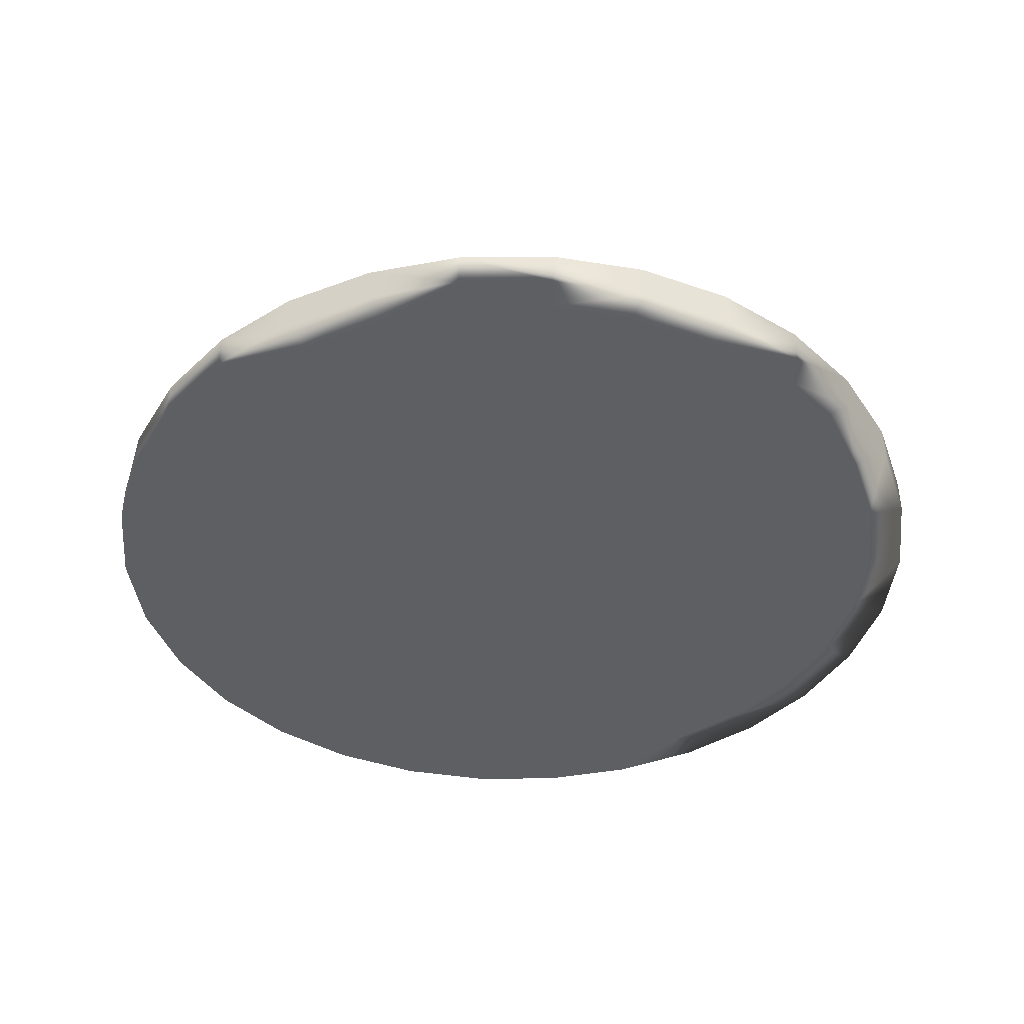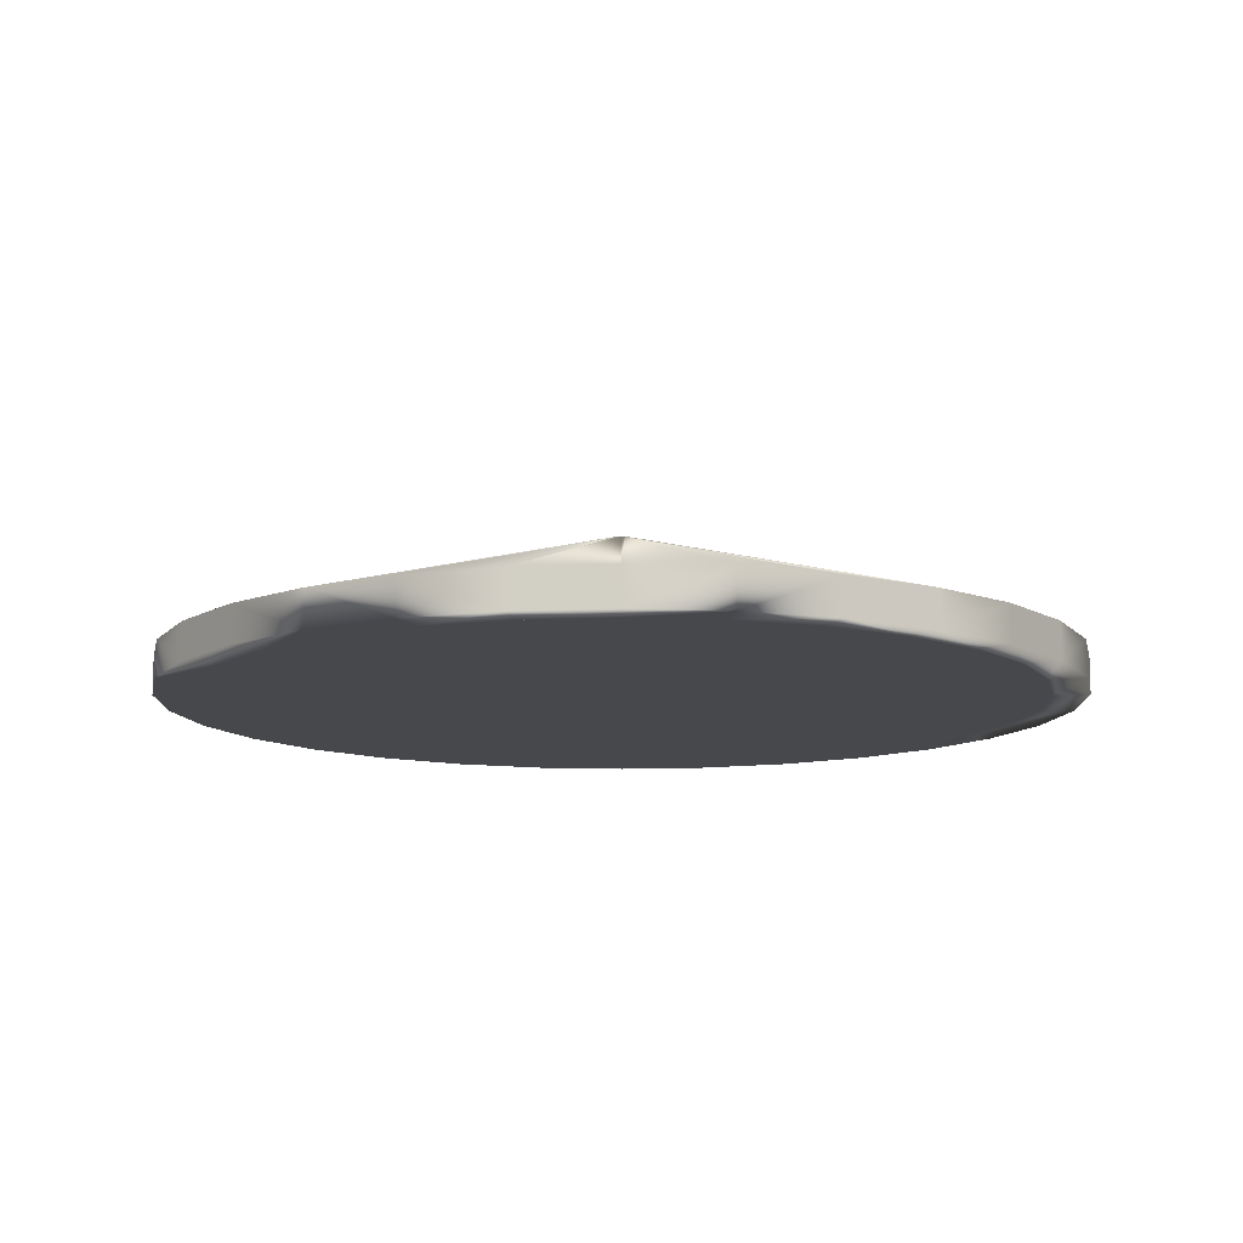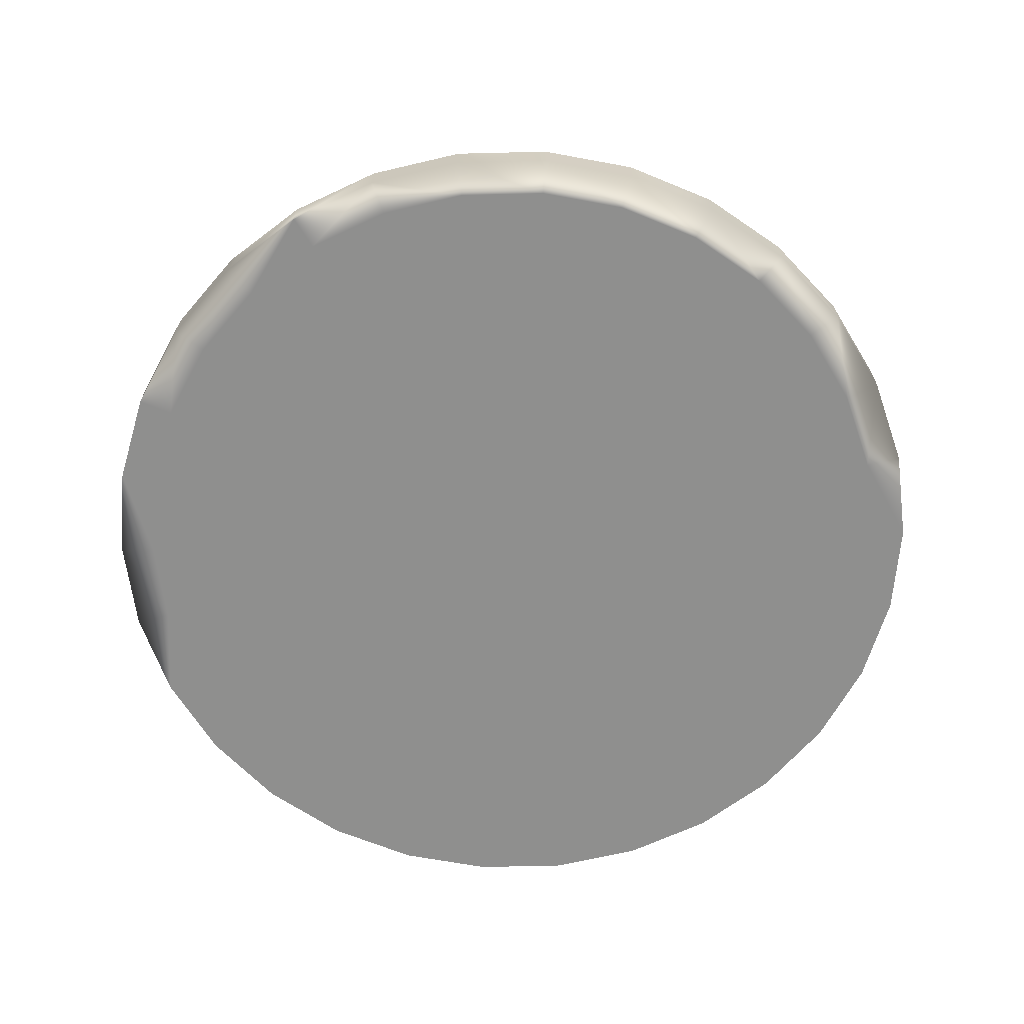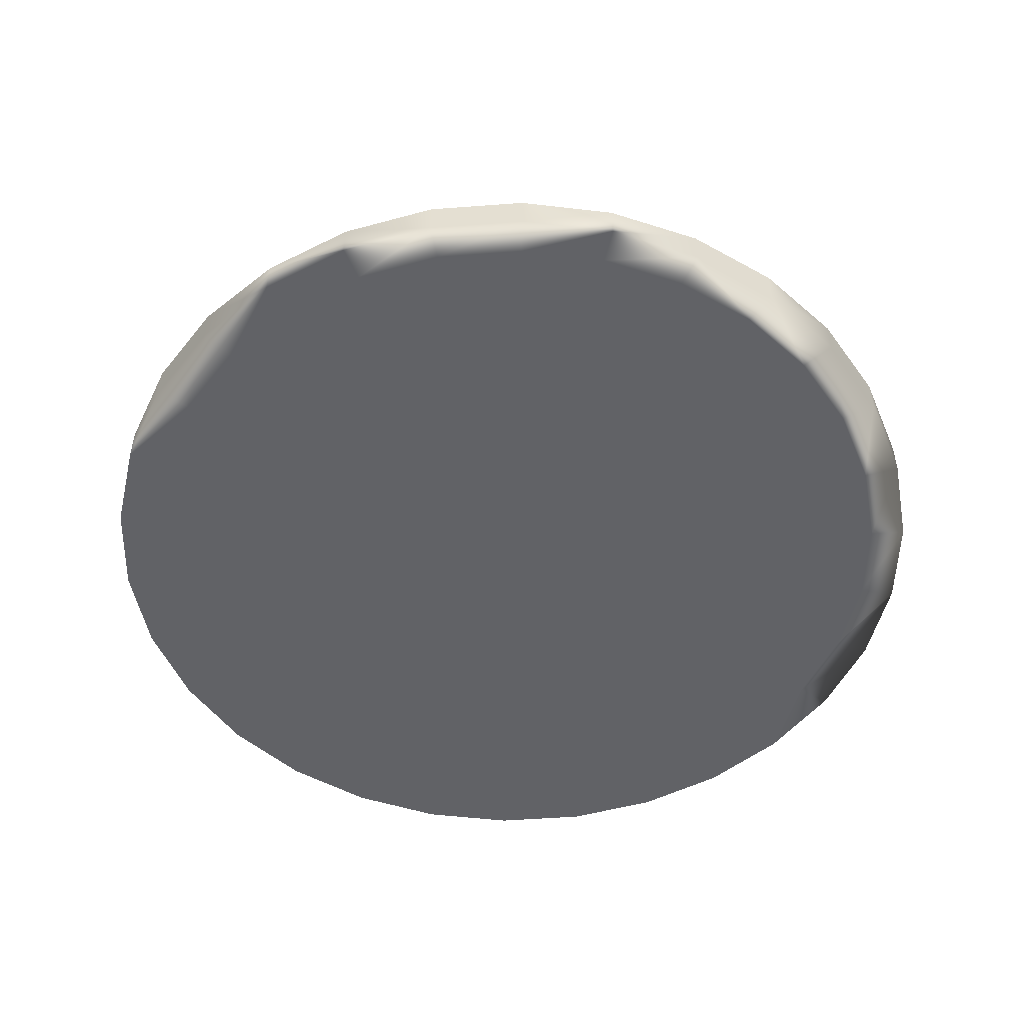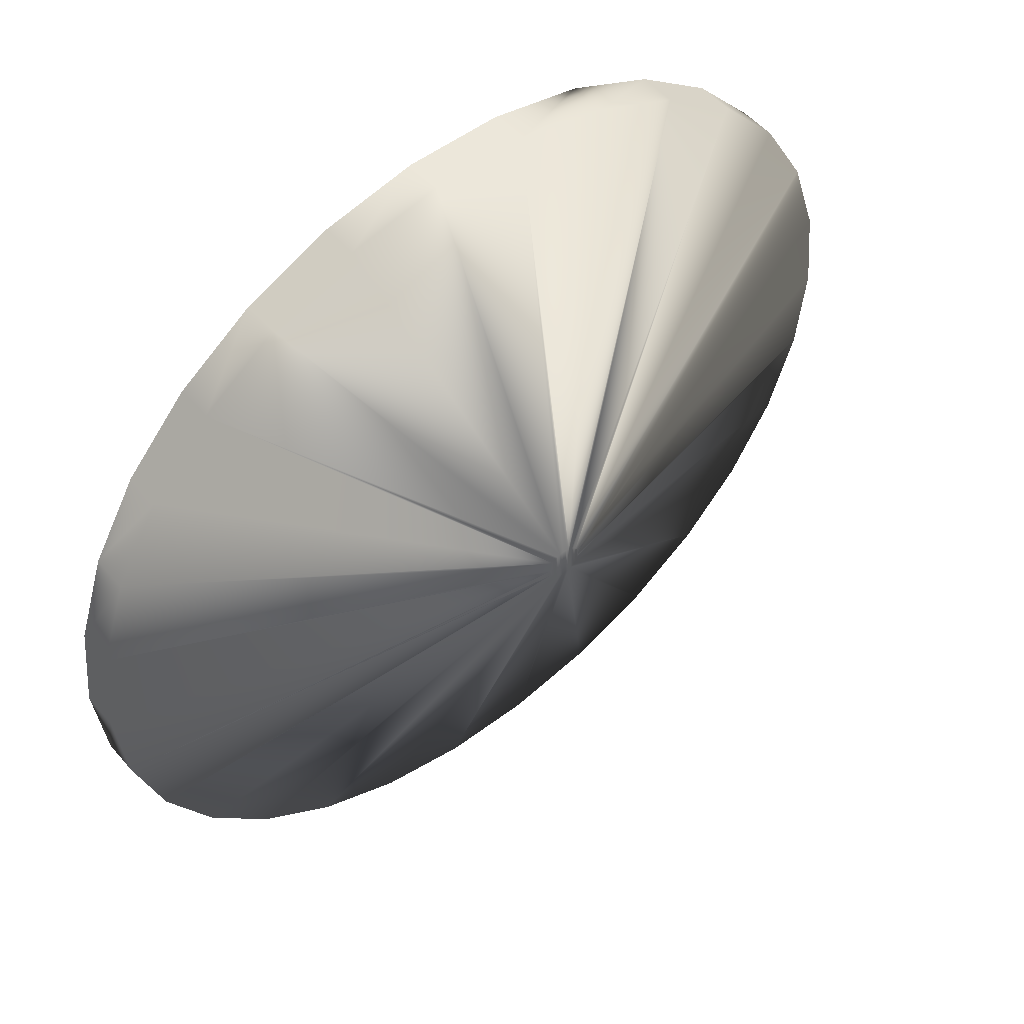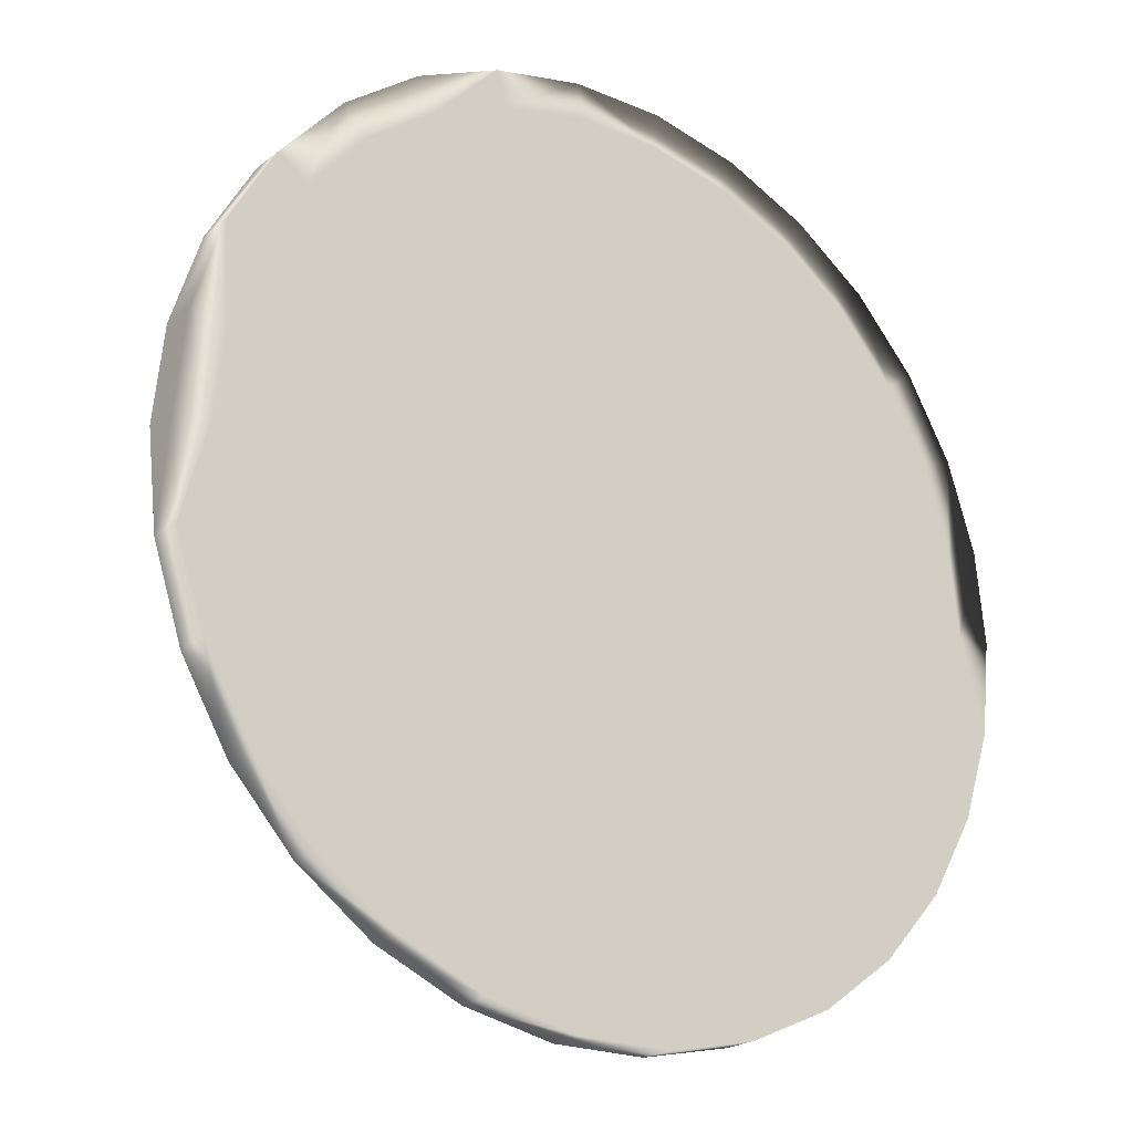
<metadata>
{"format":"obj","ext":"obj","renderer":"f3d","projection":"perspective","resolution":1024,"background":"white","views":[{"elev":-40.7,"azim":120.8,"up":"+Z"},{"elev":-11.5,"azim":150.1,"up":"+Z"},{"elev":-65.2,"azim":-166.6,"up":"+Z"},{"elev":-50.7,"azim":148.7,"up":"+Z"},{"elev":52.2,"azim":-39.3,"up":"+Y"},{"elev":-21.7,"azim":143.2,"up":"+Y"}]}
</metadata>
<code>
v 200 0 200
v 195.6 41.58 184
v 195.6 41.58 200
v 200 0 184
v -200 0 184
v -195.6 41.58 200
v -195.6 41.58 184
v -200 0 200
v 20.91 198.9 184
v -20.91 198.9 200
v 20.91 198.9 200
v -20.91 198.9 184
v 133.8 148.6 184
v 100 173.2 200
v 133.8 148.6 200
v 100 173.2 184
v -161.8 117.6 184
v -133.8 148.6 200
v -133.8 148.6 184
v -161.8 117.6 200
v -182.7 81.35 184
v -182.7 81.35 200
v -61.8 190.2 184
v -100 173.2 200
v -61.8 190.2 200
v -100 173.2 184
v 184 0 184
v 195.6 -41.58 184
v 180 -38.26 184
v 182.7 -81.35 184
v 168.1 -74.84 184
v 161.8 -117.6 184
v 148.9 -108.2 184
v 133.8 -148.6 184
v 123.1 -136.7 184
v 100 -173.2 184
v 92 -159.3 184
v 61.8 -190.2 184
v 56.86 -175 184
v 20.91 -198.9 184
v 19.23 -183 184
v -19.23 -183 184
v -20.91 -198.9 184
v -56.86 -175 184
v -61.8 -190.2 184
v -92 -159.3 184
v -100 -173.2 184
v -123.1 -136.7 184
v -133.8 -148.6 184
v -148.9 -108.2 184
v -161.8 -117.6 184
v -168.1 -74.84 184
v -182.7 -81.35 184
v -180 -38.26 184
v -195.6 -41.58 184
v -184 0 184
v 180 38.26 184
v 182.7 81.35 184
v 168.1 74.84 184
v 161.8 117.6 184
v 148.9 108.2 184
v 123.1 136.7 184
v 92 159.3 184
v 61.8 190.2 184
v 56.86 175 184
v 19.23 183 184
v -19.23 183 184
v -56.86 175 184
v -92 159.3 184
v -123.1 136.7 184
v -148.9 108.2 184
v -168.1 74.84 184
v -180 38.26 184
v 182.7 81.35 200
v 161.8 117.6 200
v 61.8 190.2 200
v 180 -38.26 200
v 180 38.26 200
v 184 0 200
v 168.1 -74.84 200
v 168.1 74.84 200
v 148.9 -108.2 200
v 148.9 108.2 200
v 123.1 -136.7 200
v 123.1 136.7 200
v 92 -159.3 200
v 92 159.3 200
v 56.86 -175 200
v 56.86 175 200
v 19.23 -183 200
v 19.23 183 200
v -19.23 -183 200
v -19.23 183 200
v -56.86 -175 200
v -56.86 175 200
v -92 -159.3 200
v -92 159.3 200
v -123.1 -136.7 200
v -123.1 136.7 200
v -148.9 -108.2 200
v -148.9 108.2 200
v -168.1 -74.84 200
v -168.1 74.84 200
v -180 -38.26 200
v -180 38.26 200
v -184 0 200
v 195.6 -41.58 200
v -20.91 -198.9 200
v -61.8 -190.2 200
v 133.8 -148.6 200
v 161.8 -117.6 200
v 182.7 -81.35 200
v -182.7 -81.35 200
v -161.8 -117.6 200
v -195.6 -41.58 200
v 61.8 -190.2 200
v 20.91 -198.9 200
v 100 -173.2 200
v -100 -173.2 200
v -133.8 -148.6 200
v 8 0 256
v 7.308 3.254 256
v 6.472 4.702 256
v 2.472 7.608 256
v -0.8362 -7.956 256
v 0.8362 -7.956 256
v 7.308 -3.254 256
v 6.472 -4.702 256
v -0.8362 7.956 256
v 0.8362 7.956 256
v -8 0 256
v 5.353 5.945 256
v -2.472 7.608 256
v -4 6.928 256
v 5.353 -5.945 256
v -6.472 4.702 256
v -7.308 3.254 256
v -7.825 1.663 256
v -7.308 -3.254 256
v 7.825 1.663 256
v 7.825 -1.663 256
v 4 6.928 256
v 4 -6.928 256
v 2.472 -7.608 256
v -2.472 -7.608 256
v -4 -6.928 256
v -5.353 5.945 256
v -5.353 -5.945 256
v -6.472 -4.702 256
v -7.825 -1.663 256
f 1 2 3
f 2 1 4
f 5 6 7
f 6 5 8
f 9 10 11
f 10 9 12
f 13 14 15
f 14 13 16
f 17 18 19
f 18 17 20
f 21 20 17
f 20 21 22
f 23 24 25
f 24 23 26
f 27 4 28
f 4 27 2
f 29 28 30
f 28 29 27
f 30 31 29
f 32 31 30
f 32 33 31
f 34 33 32
f 34 35 33
f 36 35 34
f 36 37 35
f 38 37 36
f 38 39 37
f 40 39 38
f 40 41 39
f 40 42 41
f 43 42 40
f 43 44 42
f 45 44 43
f 45 46 44
f 47 46 45
f 47 48 46
f 49 48 47
f 49 50 48
f 51 50 49
f 51 52 50
f 53 52 51
f 52 53 54
f 55 54 53
f 54 55 56
f 57 2 27
f 2 57 58
f 59 58 57
f 59 60 58
f 61 60 59
f 61 13 60
f 62 13 61
f 62 16 13
f 63 16 62
f 63 64 16
f 65 64 63
f 65 9 64
f 66 9 65
f 67 9 66
f 67 12 9
f 68 12 67
f 68 23 12
f 69 23 68
f 69 26 23
f 70 26 69
f 70 19 26
f 71 19 70
f 71 17 19
f 72 17 71
f 21 72 73
f 72 21 17
f 7 73 56
f 5 56 55
f 73 7 21
f 56 5 7
f 74 60 75
f 60 74 58
f 3 58 74
f 58 3 2
f 75 13 15
f 13 75 60
f 64 11 76
f 11 64 9
f 16 76 14
f 76 16 64
f 7 22 21
f 22 7 6
f 77 78 79
f 80 78 77
f 80 81 78
f 82 81 80
f 82 83 81
f 84 83 82
f 84 85 83
f 86 85 84
f 86 87 85
f 88 87 86
f 88 89 87
f 90 89 88
f 90 91 89
f 92 91 90
f 92 93 91
f 94 93 92
f 94 95 93
f 96 95 94
f 96 97 95
f 98 97 96
f 98 99 97
f 100 99 98
f 100 101 99
f 102 101 100
f 102 103 101
f 104 103 102
f 104 105 103
f 105 104 106
f 26 18 24
f 18 26 19
f 12 25 10
f 25 12 23
f 107 4 1
f 4 107 28
f 45 108 109
f 108 45 43
f 110 32 111
f 32 110 34
f 112 28 107
f 28 112 30
f 111 30 112
f 30 111 32
f 51 113 53
f 113 51 114
f 55 8 5
f 8 55 115
f 53 115 55
f 115 53 113
f 40 116 117
f 116 40 38
f 36 110 118
f 110 36 34
f 43 117 108
f 117 43 40
f 49 119 120
f 119 49 47
f 47 109 119
f 109 47 45
f 49 114 51
f 114 49 120
f 38 118 116
f 118 38 36
f 27 78 57
f 78 27 79
f 106 73 105
f 73 106 56
f 67 91 93
f 91 67 66
f 41 92 90
f 92 41 42
f 61 85 62
f 85 61 83
f 70 97 99
f 97 70 69
f 69 95 97
f 95 69 68
f 59 83 61
f 83 59 81
f 57 81 59
f 81 57 78
f 65 87 89
f 87 65 63
f 66 89 91
f 89 66 65
f 63 85 87
f 85 63 62
f 103 71 101
f 71 103 72
f 101 70 99
f 70 101 71
f 105 72 103
f 72 105 73
f 68 93 95
f 93 68 67
f 29 79 27
f 79 29 77
f 35 82 33
f 82 35 84
f 31 77 29
f 77 31 80
f 33 80 31
f 80 33 82
f 46 98 96
f 98 46 48
f 100 52 102
f 52 100 50
f 35 86 84
f 86 35 37
f 44 96 94
f 96 44 46
f 98 50 100
f 50 98 48
f 102 54 104
f 54 102 52
f 104 56 106
f 56 104 54
f 37 88 86
f 88 37 39
f 39 90 88
f 90 39 41
f 42 94 92
f 94 42 44
f 3 121 1
f 74 122 3
f 15 123 75
f 76 124 14
f 125 117 126
f 117 125 108
f 127 128 112
f 11 129 130
f 129 11 10
f 131 8 115
f 11 124 76
f 15 132 123
f 133 24 134
f 111 128 110
f 128 135 110
f 1 121 107
f 10 25 133
f 25 24 133
f 20 22 136
f 137 6 138
f 139 115 113
f 140 141 121
f 122 141 140
f 122 127 141
f 123 127 122
f 123 128 127
f 132 128 123
f 132 135 128
f 142 135 132
f 142 143 135
f 124 143 142
f 124 144 143
f 130 144 124
f 130 126 144
f 129 126 130
f 129 125 126
f 133 125 129
f 133 145 125
f 134 145 133
f 134 146 145
f 147 146 134
f 147 148 146
f 136 148 147
f 136 149 148
f 137 149 136
f 137 139 149
f 138 139 137
f 138 150 139
f 150 138 131
f 149 114 120
f 146 119 145
f 145 109 108
f 116 144 117
f 118 144 116
f 112 128 111
f 3 122 140
f 15 142 132
f 14 142 15
f 129 10 133
f 138 6 131
f 6 8 131
f 145 108 125
f 149 120 148
f 145 119 109
f 143 144 118
f 110 143 118
f 107 127 112
f 74 123 122
f 75 123 74
f 3 140 121
f 14 124 142
f 24 18 134
f 22 6 137
f 131 115 150
f 150 115 139
f 144 126 117
f 139 113 149
f 149 113 114
f 148 120 146
f 146 120 119
f 135 143 110
f 141 127 107
f 121 141 107
f 11 130 124
f 147 18 136
f 18 20 136
f 136 22 137
f 134 18 147

</code>
